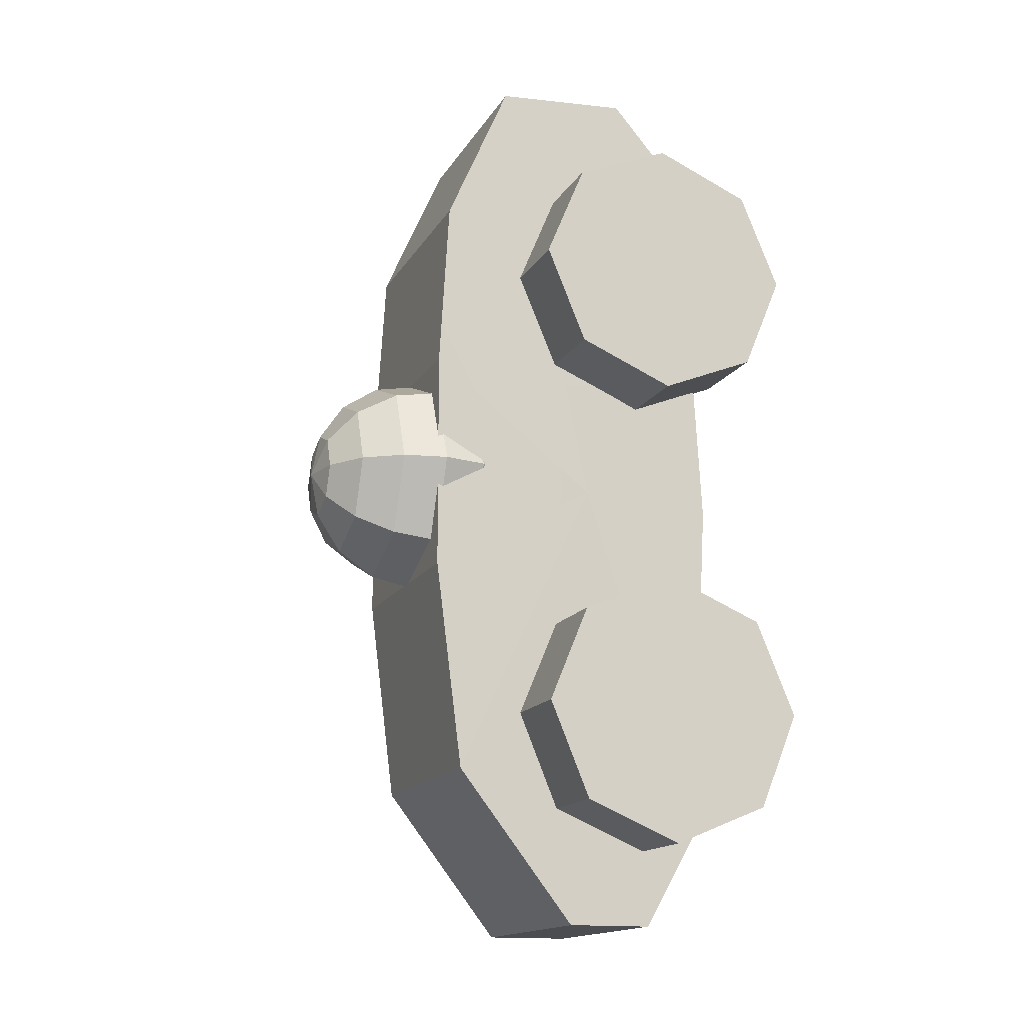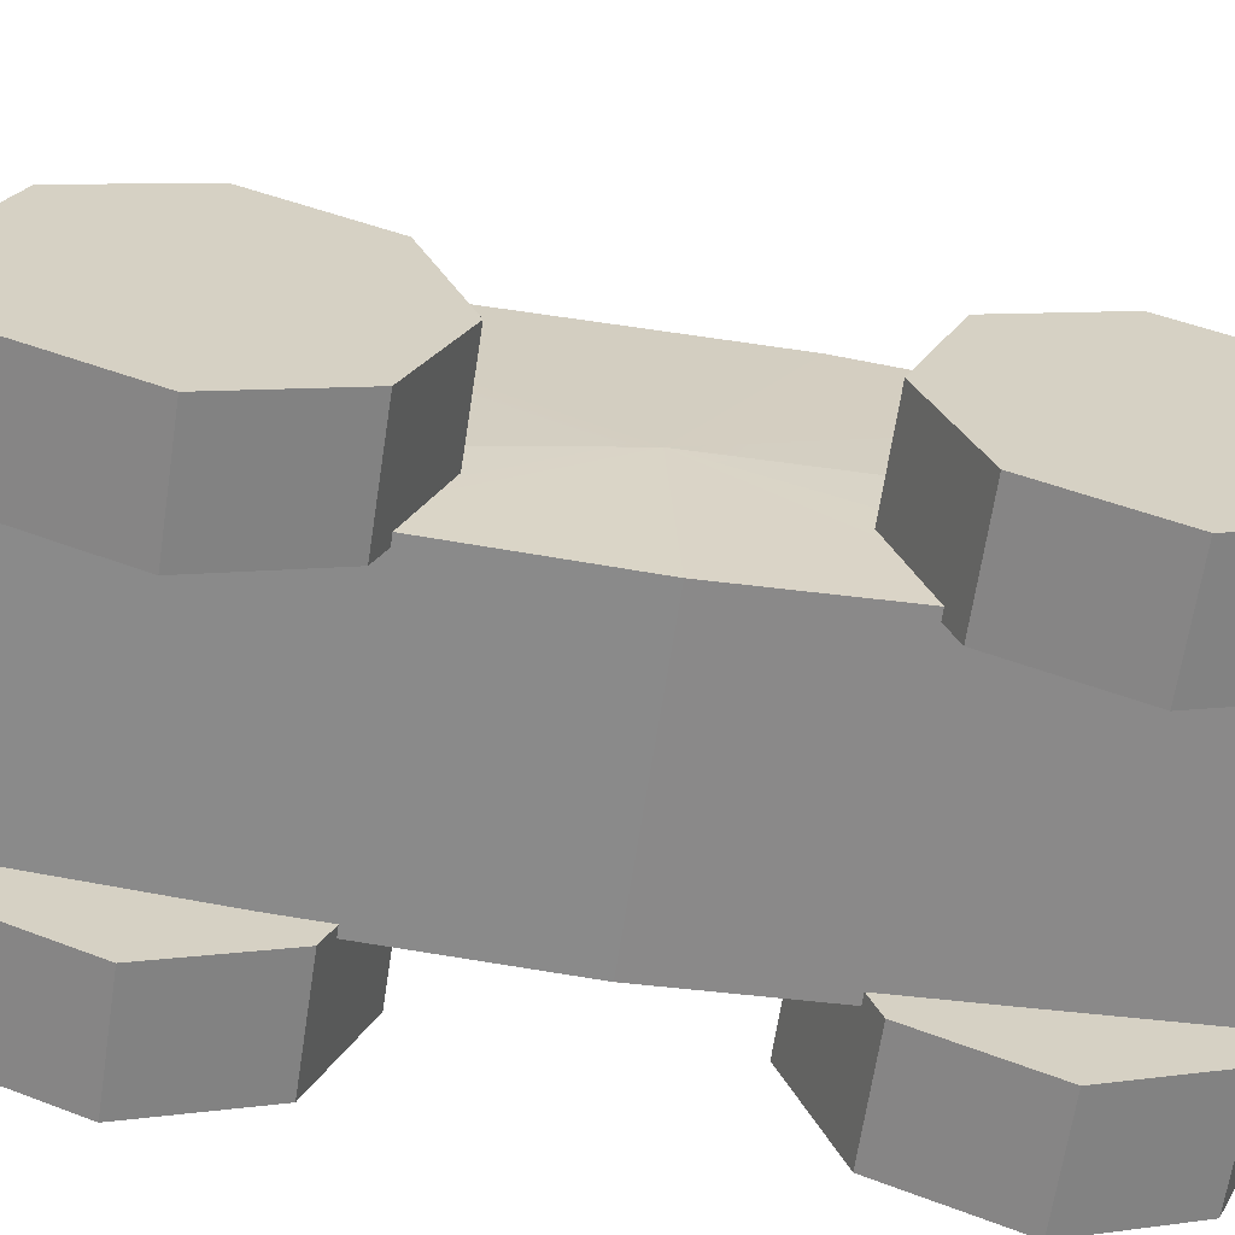
<metadata>
{"format":"obj","ext":"obj","renderer":"f3d","projection":"perspective","resolution":1024,"background":"white","views":[{"elev":-15.8,"azim":-111.0,"up":"+Z"},{"elev":-63.5,"azim":81.5,"up":"+Y"}]}
</metadata>
<code>
g car_col
v -0.0121 0.01367 -0.02776
v -0.0121 0.004569 0.01797
v 0.02024 0.01367 -0.01437
v -0.04444 0.01367 -0.01437
v -0.0121 0.004569 0.01797
v -0.0121 0.01367 -0.02776
v -0.05783 0.01367 0.01797
v -0.0121 0.004569 0.01797
v -0.04444 0.01367 -0.01437
v -0.04444 0.01367 0.05031
v -0.0121 0.004569 0.01797
v -0.05783 0.01367 0.01797
v -0.0121 0.01367 0.06371
v -0.0121 0.004569 0.01797
v -0.04444 0.01367 0.05031
v 0.02024 0.01367 0.05031
v -0.0121 0.004569 0.01797
v -0.0121 0.01367 0.06371
v 0.03364 0.01367 0.01797
v -0.0121 0.004569 0.01797
v 0.02024 0.01367 0.05031
v 0.02024 0.01367 -0.01437
v -0.0121 0.004569 0.01797
v 0.03364 0.01367 0.01797
v 0.02024 0.2345 -0.01437
v -0.0121 0.2436 0.01797
v -0.0121 0.2345 -0.02776
v -0.0121 0.2345 -0.02776
v -0.0121 0.2436 0.01797
v -0.04444 0.2345 -0.01437
v -0.04444 0.2345 -0.01437
v -0.0121 0.2436 0.01797
v -0.05783 0.2345 0.01797
v -0.05783 0.2345 0.01797
v -0.0121 0.2436 0.01797
v -0.04444 0.2345 0.05031
v -0.04444 0.2345 0.05031
v -0.0121 0.2436 0.01797
v -0.0121 0.2345 0.06371
v -0.0121 0.2345 0.06371
v -0.0121 0.2436 0.01797
v 0.02024 0.2345 0.05031
v 0.02024 0.2345 0.05031
v -0.0121 0.2436 0.01797
v 0.03364 0.2345 0.01797
v 0.03364 0.2345 0.01797
v -0.0121 0.2436 0.01797
v 0.02024 0.2345 -0.01437
v 0.02024 0.01367 -0.01437
v 0.04766 0.03957 -0.04178
v -0.0121 0.03957 -0.06653
v -0.0121 0.01367 -0.02776
v -0.0121 0.01367 -0.02776
v -0.0121 0.03957 -0.06653
v -0.07185 0.03957 -0.04178
v -0.04444 0.01367 -0.01437
v -0.04444 0.01367 -0.01437
v -0.07185 0.03957 -0.04178
v -0.0966 0.03957 0.01797
v -0.05783 0.01367 0.01797
v -0.05783 0.01367 0.01797
v -0.0966 0.03957 0.01797
v -0.07185 0.03957 0.07773
v -0.04444 0.01367 0.05031
v -0.04444 0.01367 0.05031
v -0.07185 0.03957 0.07773
v -0.0121 0.03957 0.1025
v -0.0121 0.01367 0.06371
v -0.0121 0.01367 0.06371
v -0.0121 0.03957 0.1025
v 0.04766 0.03957 0.07773
v 0.02024 0.01367 0.05031
v 0.02024 0.01367 0.05031
v 0.04766 0.03957 0.07773
v 0.07241 0.03957 0.01797
v 0.03364 0.01367 0.01797
v 0.03364 0.01367 0.01797
v 0.07241 0.03957 0.01797
v 0.04766 0.03957 -0.04178
v 0.02024 0.01367 -0.01437
v 0.04766 0.03957 -0.04178
v 0.06597 0.07834 -0.0601
v -0.0121 0.07834 -0.09244
v -0.0121 0.03957 -0.06653
v -0.0121 0.03957 -0.06653
v -0.0121 0.07834 -0.09244
v -0.09017 0.07834 -0.0601
v -0.07185 0.03957 -0.04178
v -0.07185 0.03957 -0.04178
v -0.09017 0.07834 -0.0601
v -0.1225 0.07834 0.01797
v -0.0966 0.03957 0.01797
v -0.0966 0.03957 0.01797
v -0.1225 0.07834 0.01797
v -0.09017 0.07834 0.09605
v -0.07185 0.03957 0.07773
v -0.07185 0.03957 0.07773
v -0.09017 0.07834 0.09605
v -0.0121 0.07834 0.1284
v -0.0121 0.03957 0.1025
v -0.0121 0.03957 0.1025
v -0.0121 0.07834 0.1284
v 0.06597 0.07834 0.09605
v 0.04766 0.03957 0.07773
v 0.04766 0.03957 0.07773
v 0.06597 0.07834 0.09605
v 0.09831 0.07834 0.01797
v 0.07241 0.03957 0.01797
v 0.07241 0.03957 0.01797
v 0.09831 0.07834 0.01797
v 0.06597 0.07834 -0.0601
v 0.04766 0.03957 -0.04178
v 0.06597 0.07834 -0.0601
v 0.07241 0.1241 -0.06653
v -0.0121 0.1241 -0.1015
v -0.0121 0.07834 -0.09244
v -0.0121 0.07834 -0.09244
v -0.0121 0.1241 -0.1015
v -0.0966 0.1241 -0.06653
v -0.09017 0.07834 -0.0601
v -0.09017 0.07834 -0.0601
v -0.0966 0.1241 -0.06653
v -0.1316 0.1241 0.01797
v -0.1225 0.07834 0.01797
v -0.1225 0.07834 0.01797
v -0.1316 0.1241 0.01797
v -0.0966 0.1241 0.1025
v -0.09017 0.07834 0.09605
v -0.09017 0.07834 0.09605
v -0.0966 0.1241 0.1025
v -0.0121 0.1241 0.1375
v -0.0121 0.07834 0.1284
v -0.0121 0.07834 0.1284
v -0.0121 0.1241 0.1375
v 0.07241 0.1241 0.1025
v 0.06597 0.07834 0.09605
v 0.06597 0.07834 0.09605
v 0.07241 0.1241 0.1025
v 0.1074 0.1241 0.01797
v 0.09831 0.07834 0.01797
v 0.09831 0.07834 0.01797
v 0.1074 0.1241 0.01797
v 0.07241 0.1241 -0.06653
v 0.06597 0.07834 -0.0601
v 0.07241 0.1241 -0.06653
v 0.06597 0.1698 -0.0601
v -0.0121 0.1698 -0.09244
v -0.0121 0.1241 -0.1015
v -0.0121 0.1241 -0.1015
v -0.0121 0.1698 -0.09244
v -0.09017 0.1698 -0.0601
v -0.0966 0.1241 -0.06653
v -0.0966 0.1241 -0.06653
v -0.09017 0.1698 -0.0601
v -0.1225 0.1698 0.01797
v -0.1316 0.1241 0.01797
v -0.1316 0.1241 0.01797
v -0.1225 0.1698 0.01797
v -0.09017 0.1698 0.09605
v -0.0966 0.1241 0.1025
v -0.0966 0.1241 0.1025
v -0.09017 0.1698 0.09605
v -0.0121 0.1698 0.1284
v -0.0121 0.1241 0.1375
v -0.0121 0.1241 0.1375
v -0.0121 0.1698 0.1284
v 0.06597 0.1698 0.09605
v 0.07241 0.1241 0.1025
v 0.07241 0.1241 0.1025
v 0.06597 0.1698 0.09605
v 0.09831 0.1698 0.01797
v 0.1074 0.1241 0.01797
v 0.1074 0.1241 0.01797
v 0.09831 0.1698 0.01797
v 0.06597 0.1698 -0.0601
v 0.07241 0.1241 -0.06653
v 0.06597 0.1698 -0.0601
v 0.04766 0.2086 -0.04178
v -0.0121 0.2086 -0.06653
v -0.0121 0.1698 -0.09244
v -0.0121 0.1698 -0.09244
v -0.0121 0.2086 -0.06653
v -0.07185 0.2086 -0.04178
v -0.09017 0.1698 -0.0601
v -0.09017 0.1698 -0.0601
v -0.07185 0.2086 -0.04178
v -0.0966 0.2086 0.01797
v -0.1225 0.1698 0.01797
v -0.1225 0.1698 0.01797
v -0.0966 0.2086 0.01797
v -0.07185 0.2086 0.07773
v -0.09017 0.1698 0.09605
v -0.09017 0.1698 0.09605
v -0.07185 0.2086 0.07773
v -0.0121 0.2086 0.1025
v -0.0121 0.1698 0.1284
v -0.0121 0.1698 0.1284
v -0.0121 0.2086 0.1025
v 0.04766 0.2086 0.07773
v 0.06597 0.1698 0.09605
v 0.06597 0.1698 0.09605
v 0.04766 0.2086 0.07773
v 0.07241 0.2086 0.01797
v 0.09831 0.1698 0.01797
v 0.09831 0.1698 0.01797
v 0.07241 0.2086 0.01797
v 0.04766 0.2086 -0.04178
v 0.06597 0.1698 -0.0601
v 0.04766 0.2086 -0.04178
v 0.02024 0.2345 -0.01437
v -0.0121 0.2345 -0.02776
v -0.0121 0.2086 -0.06653
v -0.0121 0.2086 -0.06653
v -0.0121 0.2345 -0.02776
v -0.04444 0.2345 -0.01437
v -0.07185 0.2086 -0.04178
v -0.07185 0.2086 -0.04178
v -0.04444 0.2345 -0.01437
v -0.05783 0.2345 0.01797
v -0.0966 0.2086 0.01797
v -0.0966 0.2086 0.01797
v -0.05783 0.2345 0.01797
v -0.04444 0.2345 0.05031
v -0.07185 0.2086 0.07773
v -0.07185 0.2086 0.07773
v -0.04444 0.2345 0.05031
v -0.0121 0.2345 0.06371
v -0.0121 0.2086 0.1025
v -0.0121 0.2086 0.1025
v -0.0121 0.2345 0.06371
v 0.02024 0.2345 0.05031
v 0.04766 0.2086 0.07773
v 0.04766 0.2086 0.07773
v 0.02024 0.2345 0.05031
v 0.03364 0.2345 0.01797
v 0.07241 0.2086 0.01797
v 0.07241 0.2086 0.01797
v 0.03364 0.2345 0.01797
v 0.02024 0.2345 -0.01437
v 0.04766 0.2086 -0.04178
v 0.1192 0.1297 -0.09796
v 0.1242 -0.04393 -0.002578
v 0.1192 0.1304 0.1352
v 0.1193 -0.08926 0.4816
v 0.1192 -0.1596 0.4008
v 0.1192 -0.02207 -0.4748
v 0.1192 0.1016 -0.3166
v 0.1242 -0.04393 -0.002578
v 0.1192 -0.179 0.1782
v 0.1192 -0.1109 -0.4744
v 0.1192 -0.1681 -0.3749
v 0.1192 -0.179 0.1782
v 0.1242 -0.04393 -0.002578
v 0.1192 -0.1895 -0.01234
v 0.1192 -0.1779 -0.2143
v 0.1192 -0.1681 -0.3749
v 0.1192 -0.1895 -0.01234
v 0.1242 -0.04393 -0.002578
v 0.1192 -0.1779 -0.2143
v 0.1192 0.1016 -0.3166
v 0.1242 -0.04393 -0.002578
v 0.1192 0.1297 -0.09796
v -0.1192 -0.1681 -0.3749
v -0.1242 -0.04393 -0.002578
v -0.1192 -0.1779 -0.2143
v -0.1192 -0.1779 -0.2143
v -0.1242 -0.04393 -0.002578
v -0.1192 -0.1895 -0.01234
v -0.1192 -0.1895 -0.01234
v -0.1242 -0.04393 -0.002578
v -0.1192 -0.179 0.1782
v -0.1193 -0.08926 0.4816
v -0.1193 0.05201 0.4708
v -0.1192 0.1304 0.1352
v -0.1242 -0.04393 -0.002578
v -0.1192 0.1297 -0.09796
v -0.1192 0.1016 -0.3166
v -0.1192 -0.02207 -0.4748
v -0.1192 -0.1109 -0.4744
v -0.1192 -0.1681 -0.3749
v -0.1192 0.1297 -0.09796
v -0.1242 -0.04393 -0.002578
v -0.1192 0.1016 -0.3166
v 0.1193 0.1197 0.3141
v -0.1193 0.1197 0.3141
v -0.1192 0.1304 0.1352
v 0.1192 0.1304 0.1352
v 0.1193 0.05201 0.4708
v -0.1193 0.05201 0.4708
v -0.1193 0.1197 0.3141
v 0.1193 0.1197 0.3141
v 0.1193 -0.08926 0.4816
v -0.1193 -0.08926 0.4816
v -0.1193 0.05201 0.4708
v 0.1193 0.05201 0.4708
v 0.1192 -0.1596 0.4008
v -0.1192 -0.1596 0.4008
v -0.1193 -0.08926 0.4816
v 0.1193 -0.08926 0.4816
v 0.1192 -0.1895 -0.01234
v -0.1192 -0.1895 -0.01234
v -0.1192 -0.179 0.1782
v 0.1192 -0.179 0.1782
v 0.1192 -0.1779 -0.2143
v -0.1192 -0.1779 -0.2143
v -0.1192 -0.1895 -0.01234
v 0.1192 -0.1895 -0.01234
v 0.1192 -0.1681 -0.3749
v -0.1192 -0.1681 -0.3749
v -0.1192 -0.1779 -0.2143
v 0.1192 -0.1779 -0.2143
v 0.1192 -0.1109 -0.4744
v -0.1192 -0.1109 -0.4744
v -0.1192 -0.1681 -0.3749
v 0.1192 -0.1681 -0.3749
v 0.1192 -0.02207 -0.4748
v -0.1192 -0.02207 -0.4748
v -0.1192 -0.1109 -0.4744
v 0.1192 -0.1109 -0.4744
v 0.1192 0.1016 -0.3166
v -0.1192 0.1016 -0.3166
v -0.1192 -0.02207 -0.4748
v 0.1192 -0.02207 -0.4748
v 0.1192 0.1297 -0.09796
v -0.1192 0.1297 -0.09796
v -0.1192 0.1016 -0.3166
v 0.1192 0.1016 -0.3166
v 0.1192 -0.179 0.1782
v -0.1192 -0.179 0.1782
v -0.1192 -0.1596 0.4008
v 0.1192 -0.1596 0.4008
v -0.2079 -0.106 0.1032
v -0.1104 -0.106 0.1032
v -0.1104 -0.006397 0.1444
v -0.2079 -0.006397 0.1444
v -0.2079 -0.006397 0.1444
v -0.1104 -0.006397 0.1444
v -0.1104 0.03484 0.244
v -0.2079 0.03484 0.244
v -0.2079 0.03484 0.244
v -0.1104 0.03484 0.244
v -0.1104 -0.006397 0.3436
v -0.2079 -0.006397 0.3436
v -0.2079 -0.006397 0.3436
v -0.1104 -0.006397 0.3436
v -0.1104 -0.106 0.3848
v -0.2079 -0.106 0.3848
v -0.2079 -0.106 0.3848
v -0.1104 -0.106 0.3848
v -0.1104 -0.2055 0.3436
v -0.2079 -0.2055 0.3436
v -0.2079 -0.2055 0.3436
v -0.1104 -0.2055 0.3436
v -0.1104 -0.2468 0.244
v -0.2079 -0.2468 0.244
v -0.2079 -0.2468 0.244
v -0.1104 -0.2468 0.244
v -0.1104 -0.2055 0.1444
v -0.2079 -0.2055 0.1444
v -0.2079 -0.2055 0.1444
v -0.1104 -0.2055 0.1444
v -0.1104 -0.106 0.1032
v -0.2079 -0.106 0.1032
v 0.1104 -0.106 0.1032
v 0.2079 -0.106 0.1032
v 0.2079 -0.006397 0.1444
v 0.1104 -0.006397 0.1444
v 0.1104 -0.006397 0.1444
v 0.2079 -0.006397 0.1444
v 0.2079 0.03484 0.244
v 0.1104 0.03484 0.244
v 0.1104 0.03484 0.244
v 0.2079 0.03484 0.244
v 0.2079 -0.006397 0.3436
v 0.1104 -0.006397 0.3436
v 0.1104 -0.006397 0.3436
v 0.2079 -0.006397 0.3436
v 0.2079 -0.106 0.3848
v 0.1104 -0.106 0.3848
v 0.1104 -0.106 0.3848
v 0.2079 -0.106 0.3848
v 0.2079 -0.2055 0.3436
v 0.1104 -0.2055 0.3436
v 0.1104 -0.2055 0.3436
v 0.2079 -0.2055 0.3436
v 0.2079 -0.2468 0.244
v 0.1104 -0.2468 0.244
v 0.1104 -0.2468 0.244
v 0.2079 -0.2468 0.244
v 0.2079 -0.2055 0.1444
v 0.1104 -0.2055 0.1444
v 0.1104 -0.2055 0.1444
v 0.2079 -0.2055 0.1444
v 0.2079 -0.106 0.1032
v 0.1104 -0.106 0.1032
v 0.1103 0.03515 -0.2545
v 0.208 0.03515 -0.2545
v 0.208 -0.006179 -0.1547
v 0.1103 -0.006179 -0.1547
v 0.1103 -0.006179 -0.3543
v 0.208 -0.006179 -0.3543
v 0.208 0.03515 -0.2545
v 0.1103 0.03515 -0.2545
v 0.1103 -0.106 -0.3956
v 0.208 -0.106 -0.3956
v 0.208 -0.006179 -0.3543
v 0.1103 -0.006179 -0.3543
v 0.1103 -0.2057 -0.3543
v 0.208 -0.2057 -0.3543
v 0.208 -0.106 -0.3956
v 0.1103 -0.106 -0.3956
v 0.1103 -0.2471 -0.2545
v 0.208 -0.2471 -0.2545
v 0.208 -0.2057 -0.3543
v 0.1103 -0.2057 -0.3543
v 0.1103 -0.2057 -0.1547
v 0.208 -0.2057 -0.1547
v 0.208 -0.2471 -0.2545
v 0.1103 -0.2471 -0.2545
v 0.1103 -0.106 -0.1134
v 0.208 -0.106 -0.1134
v 0.208 -0.2057 -0.1547
v 0.1103 -0.2057 -0.1547
v 0.1103 -0.006179 -0.1547
v 0.208 -0.006179 -0.1547
v 0.208 -0.106 -0.1134
v 0.1103 -0.106 -0.1134
v -0.1103 -0.106 -0.1134
v -0.208 -0.106 -0.1134
v -0.208 -0.006179 -0.1547
v -0.1103 -0.006179 -0.1547
v -0.1103 -0.2057 -0.1547
v -0.208 -0.2057 -0.1547
v -0.208 -0.106 -0.1134
v -0.1103 -0.106 -0.1134
v -0.1103 -0.2471 -0.2545
v -0.208 -0.2471 -0.2545
v -0.208 -0.2057 -0.1547
v -0.1103 -0.2057 -0.1547
v -0.1103 -0.2057 -0.3543
v -0.208 -0.2057 -0.3543
v -0.208 -0.2471 -0.2545
v -0.1103 -0.2471 -0.2545
v -0.1103 -0.106 -0.3956
v -0.208 -0.106 -0.3956
v -0.208 -0.2057 -0.3543
v -0.1103 -0.2057 -0.3543
v -0.1103 -0.006179 -0.3543
v -0.208 -0.006179 -0.3543
v -0.208 -0.106 -0.3956
v -0.1103 -0.106 -0.3956
v -0.1103 0.03515 -0.2545
v -0.208 0.03515 -0.2545
v -0.208 -0.006179 -0.3543
v -0.1103 -0.006179 -0.3543
v -0.1103 -0.006179 -0.1547
v -0.208 -0.006179 -0.1547
v -0.208 0.03515 -0.2545
v -0.1103 0.03515 -0.2545
v 0.1192 0.1297 -0.09796
v 0.1192 0.1304 0.1352
v -0.1192 0.1304 0.1352
v -0.1192 0.1297 -0.09796
v 0.1192 0.1304 0.1352
v 0.1242 -0.04393 -0.002578
v 0.1193 0.1197 0.3141
v 0.1193 0.05201 0.4708
v 0.1193 -0.08926 0.4816
v -0.1192 -0.179 0.1782
v -0.1242 -0.04393 -0.002578
v -0.1192 -0.1596 0.4008
v -0.1193 -0.08926 0.4816
v -0.1193 0.05201 0.4708
v -0.1242 -0.04393 -0.002578
v -0.1193 0.1197 0.3141
v -0.1192 0.1304 0.1352
v 0.1104 -0.106 0.244
v 0.1104 -0.106 0.1032
v 0.1104 -0.006397 0.1444
v 0.1104 0.03484 0.244
v 0.1104 -0.2055 0.1444
v 0.1104 -0.006397 0.3436
v 0.1104 -0.2468 0.244
v 0.1104 -0.106 0.3848
v 0.1104 -0.2055 0.3436
v 0.2079 -0.006397 0.1444
v 0.2079 -0.106 0.1032
v 0.2079 -0.106 0.244
v 0.2079 0.03484 0.244
v 0.2079 -0.2055 0.1444
v 0.2079 -0.006397 0.3436
v 0.2079 -0.2468 0.244
v 0.2079 -0.106 0.3848
v 0.2079 -0.2055 0.3436
v -0.1104 -0.006397 0.1444
v -0.1104 -0.106 0.1032
v -0.1104 -0.106 0.244
v -0.1104 0.03484 0.244
v -0.1104 -0.2055 0.1444
v -0.1104 -0.006397 0.3436
v -0.1104 -0.2468 0.244
v -0.1104 -0.106 0.3848
v -0.1104 -0.2055 0.3436
v -0.2079 -0.106 0.244
v -0.2079 -0.106 0.1032
v -0.2079 -0.006397 0.1444
v -0.2079 0.03484 0.244
v -0.2079 -0.2055 0.1444
v -0.2079 -0.006397 0.3436
v -0.2079 -0.2468 0.244
v -0.2079 -0.106 0.3848
v -0.2079 -0.2055 0.3436
v 0.1103 -0.006179 -0.1547
v 0.1103 -0.106 -0.1134
v 0.1103 -0.106 -0.2545
v 0.1103 0.03515 -0.2545
v 0.1103 -0.2057 -0.1547
v 0.1103 -0.006179 -0.3543
v 0.1103 -0.2471 -0.2545
v 0.1103 -0.106 -0.3956
v 0.1103 -0.2057 -0.3543
v 0.208 -0.106 -0.2545
v 0.208 -0.106 -0.1134
v 0.208 -0.006179 -0.1547
v 0.208 0.03515 -0.2545
v 0.208 -0.2057 -0.1547
v 0.208 -0.006179 -0.3543
v 0.208 -0.2471 -0.2545
v 0.208 -0.106 -0.3956
v 0.208 -0.2057 -0.3543
v -0.1103 -0.106 -0.2545
v -0.1103 -0.106 -0.1134
v -0.1103 -0.006179 -0.1547
v -0.1103 0.03515 -0.2545
v -0.1103 -0.2057 -0.1547
v -0.1103 -0.006179 -0.3543
v -0.1103 -0.2471 -0.2545
v -0.1103 -0.106 -0.3956
v -0.1103 -0.2057 -0.3543
v -0.208 -0.006179 -0.1547
v -0.208 -0.106 -0.1134
v -0.208 -0.106 -0.2545
v -0.208 0.03515 -0.2545
v -0.208 -0.2057 -0.1547
v -0.208 -0.006179 -0.3543
v -0.208 -0.2471 -0.2545
v -0.208 -0.106 -0.3956
v -0.208 -0.2057 -0.3543
g car_col_0
f 3 2 1
f 6 5 4
f 9 8 7
f 12 11 10
f 15 14 13
f 18 17 16
f 21 20 19
f 24 23 22
f 27 26 25
f 30 29 28
f 33 32 31
f 36 35 34
f 39 38 37
f 42 41 40
f 45 44 43
f 48 47 46
f 51 50 49
f 52 51 49
f 55 54 53
f 56 55 53
f 59 58 57
f 60 59 57
f 63 62 61
f 64 63 61
f 67 66 65
f 68 67 65
f 71 70 69
f 72 71 69
f 75 74 73
f 76 75 73
f 79 78 77
f 80 79 77
f 83 82 81
f 84 83 81
f 87 86 85
f 88 87 85
f 91 90 89
f 92 91 89
f 95 94 93
f 96 95 93
f 99 98 97
f 100 99 97
f 103 102 101
f 104 103 101
f 107 106 105
f 108 107 105
f 111 110 109
f 112 111 109
f 115 114 113
f 116 115 113
f 119 118 117
f 120 119 117
f 123 122 121
f 124 123 121
f 127 126 125
f 128 127 125
f 131 130 129
f 132 131 129
f 135 134 133
f 136 135 133
f 139 138 137
f 140 139 137
f 143 142 141
f 144 143 141
f 147 146 145
f 148 147 145
f 151 150 149
f 152 151 149
f 155 154 153
f 156 155 153
f 159 158 157
f 160 159 157
f 163 162 161
f 164 163 161
f 167 166 165
f 168 167 165
f 171 170 169
f 172 171 169
f 175 174 173
f 176 175 173
f 179 178 177
f 180 179 177
f 183 182 181
f 184 183 181
f 187 186 185
f 188 187 185
f 191 190 189
f 192 191 189
f 195 194 193
f 196 195 193
f 199 198 197
f 200 199 197
f 203 202 201
f 204 203 201
f 207 206 205
f 208 207 205
f 211 210 209
f 212 211 209
f 215 214 213
f 216 215 213
f 219 218 217
f 220 219 217
f 223 222 221
f 224 223 221
f 227 226 225
f 228 227 225
f 231 230 229
f 232 231 229
f 235 234 233
f 236 235 233
f 239 238 237
f 240 239 237
g car_col_1
f 243 242 241
f 245 242 244
f 247 242 246
f 249 248 245
f 246 248 250
f 250 248 251
f 254 253 252
f 256 253 255
f 259 258 257
f 262 261 260
f 265 264 263
f 268 267 266
f 271 270 269
f 273 270 272
f 276 275 274
f 278 275 277
f 279 275 278
f 280 275 279
f 283 282 281
f 286 285 284
f 287 286 284
f 290 289 288
f 291 290 288
f 294 293 292
f 295 294 292
f 298 297 296
f 299 298 296
f 302 301 300
f 303 302 300
f 306 305 304
f 307 306 304
f 310 309 308
f 311 310 308
f 314 313 312
f 315 314 312
f 318 317 316
f 319 318 316
f 322 321 320
f 323 322 320
f 326 325 324
f 327 326 324
f 330 329 328
f 331 330 328
f 334 333 332
f 335 334 332
f 338 337 336
f 339 338 336
f 342 341 340
f 343 342 340
f 346 345 344
f 347 346 344
f 350 349 348
f 351 350 348
f 354 353 352
f 355 354 352
f 358 357 356
f 359 358 356
f 362 361 360
f 363 362 360
f 366 365 364
f 367 366 364
f 370 369 368
f 371 370 368
f 374 373 372
f 375 374 372
f 378 377 376
f 379 378 376
f 382 381 380
f 383 382 380
f 386 385 384
f 387 386 384
f 390 389 388
f 391 390 388
f 394 393 392
f 395 394 392
f 398 397 396
f 399 398 396
f 402 401 400
f 403 402 400
f 406 405 404
f 407 406 404
f 410 409 408
f 411 410 408
f 414 413 412
f 415 414 412
f 418 417 416
f 419 418 416
f 422 421 420
f 423 422 420
f 426 425 424
f 427 426 424
f 430 429 428
f 431 430 428
f 434 433 432
f 435 434 432
f 438 437 436
f 439 438 436
f 442 441 440
f 443 442 440
f 446 445 444
f 447 446 444
f 450 449 448
f 451 450 448
f 454 453 452
f 455 454 452
f 458 457 456
f 459 458 456
f 462 461 460
f 463 462 460
f 466 465 464
f 467 465 466
f 468 465 467
f 471 470 469
f 472 470 471
f 475 474 473
f 476 474 475
f 479 478 477
f 477 480 479
f 477 478 481
f 477 482 480
f 477 481 483
f 477 484 482
f 477 483 485
f 477 485 484
f 488 487 486
f 486 489 488
f 490 487 488
f 489 491 488
f 492 490 488
f 491 493 488
f 494 492 488
f 493 494 488
f 497 496 495
f 495 498 497
f 499 496 497
f 498 500 497
f 501 499 497
f 500 502 497
f 503 501 497
f 502 503 497
f 506 505 504
f 504 507 506
f 504 505 508
f 504 509 507
f 504 508 510
f 504 511 509
f 504 510 512
f 504 512 511
f 515 514 513
f 513 516 515
f 517 514 515
f 516 518 515
f 519 517 515
f 518 520 515
f 521 519 515
f 520 521 515
f 524 523 522
f 522 525 524
f 522 523 526
f 522 527 525
f 522 526 528
f 522 529 527
f 522 528 530
f 522 530 529
f 533 532 531
f 531 534 533
f 531 532 535
f 531 536 534
f 531 535 537
f 531 538 536
f 531 537 539
f 531 539 538
f 542 541 540
f 540 543 542
f 544 541 542
f 543 545 542
f 546 544 542
f 545 547 542
f 548 546 542
f 547 548 542

</code>
